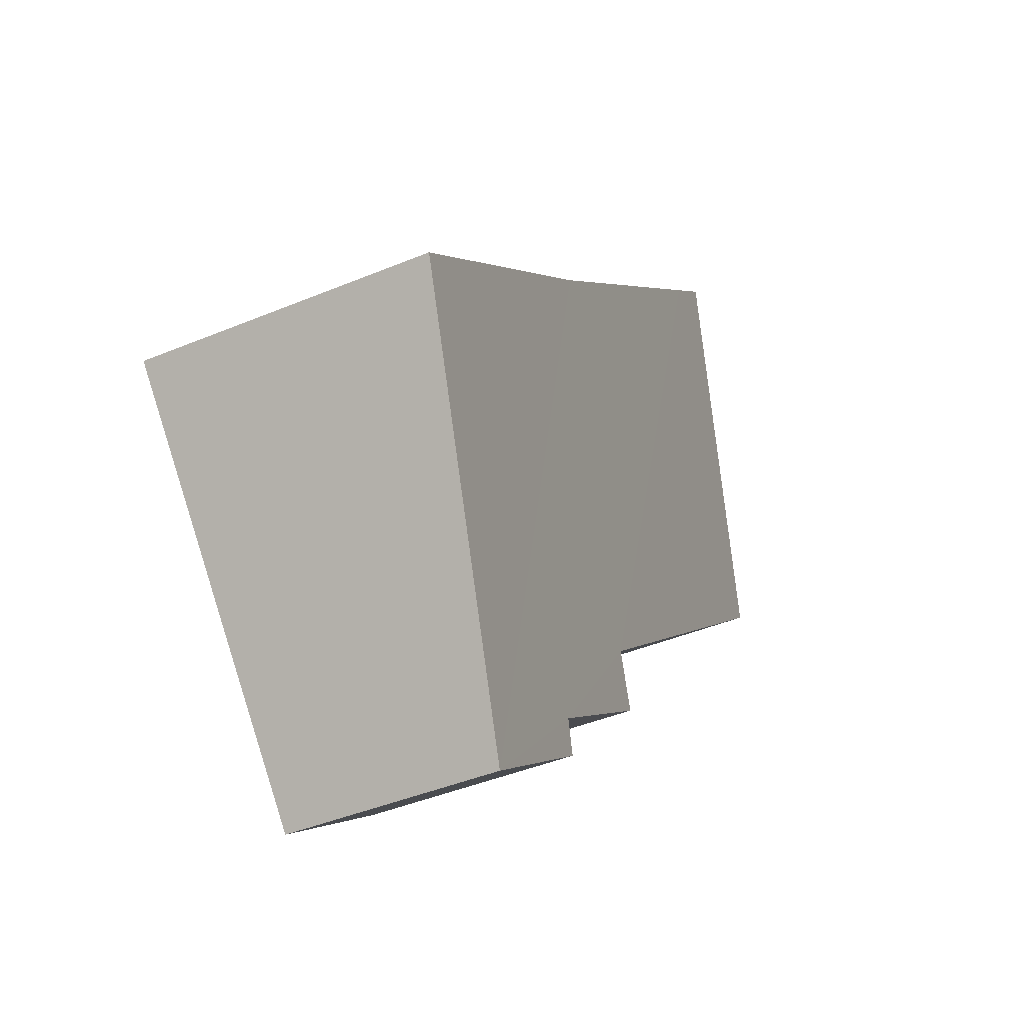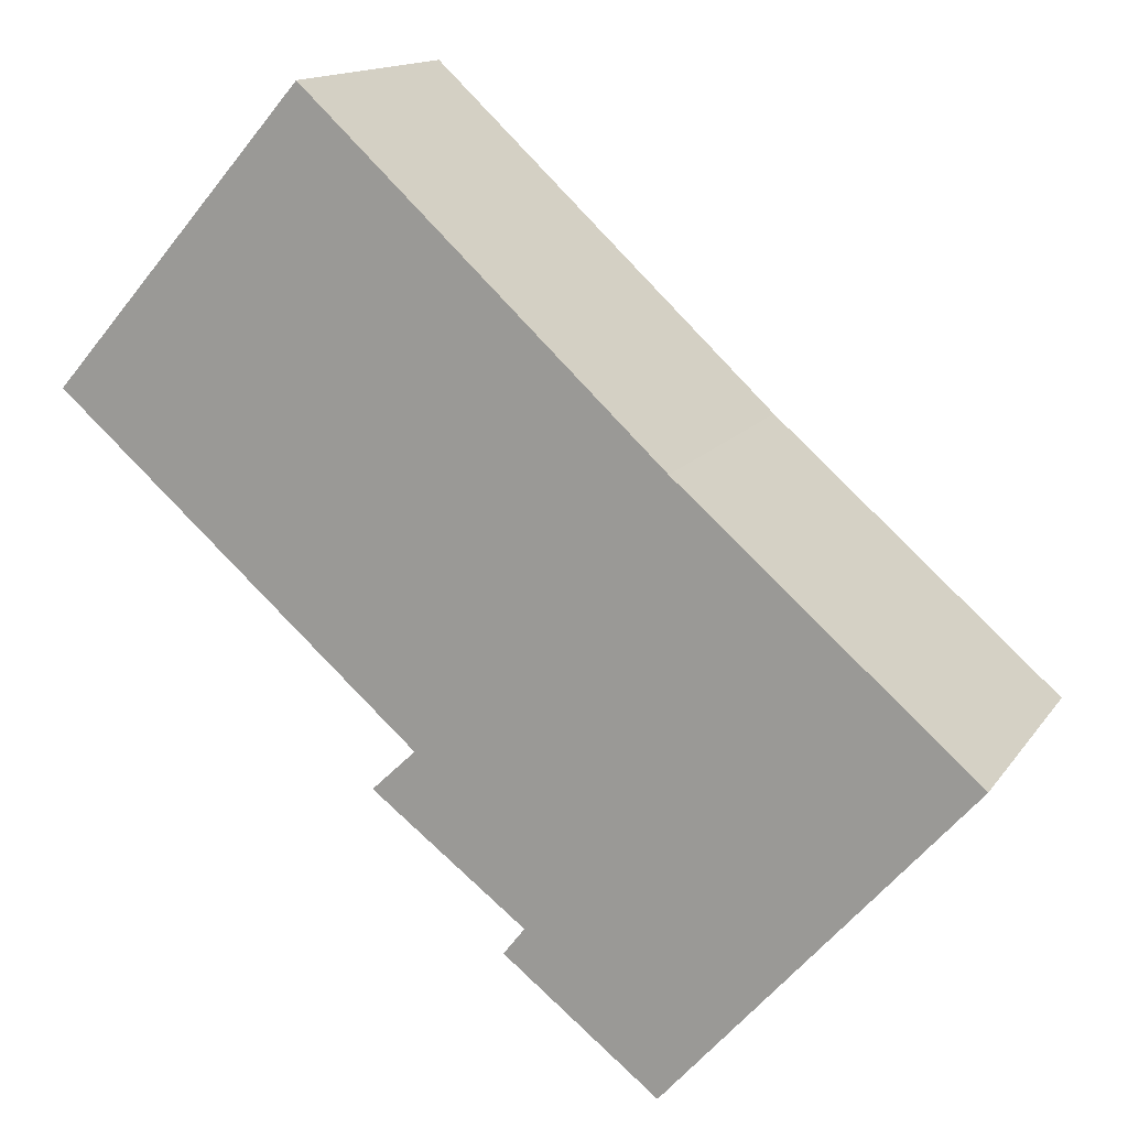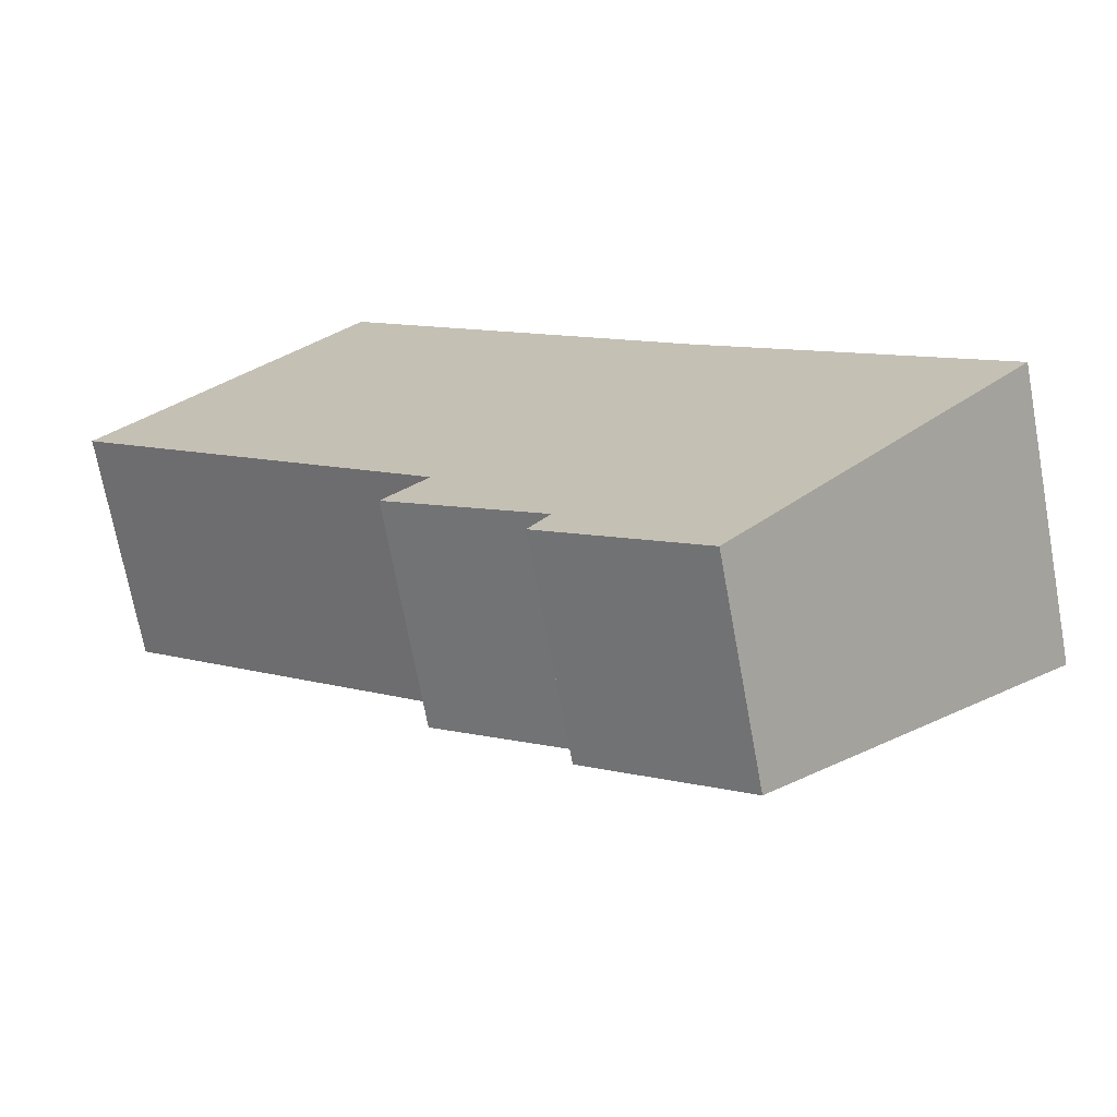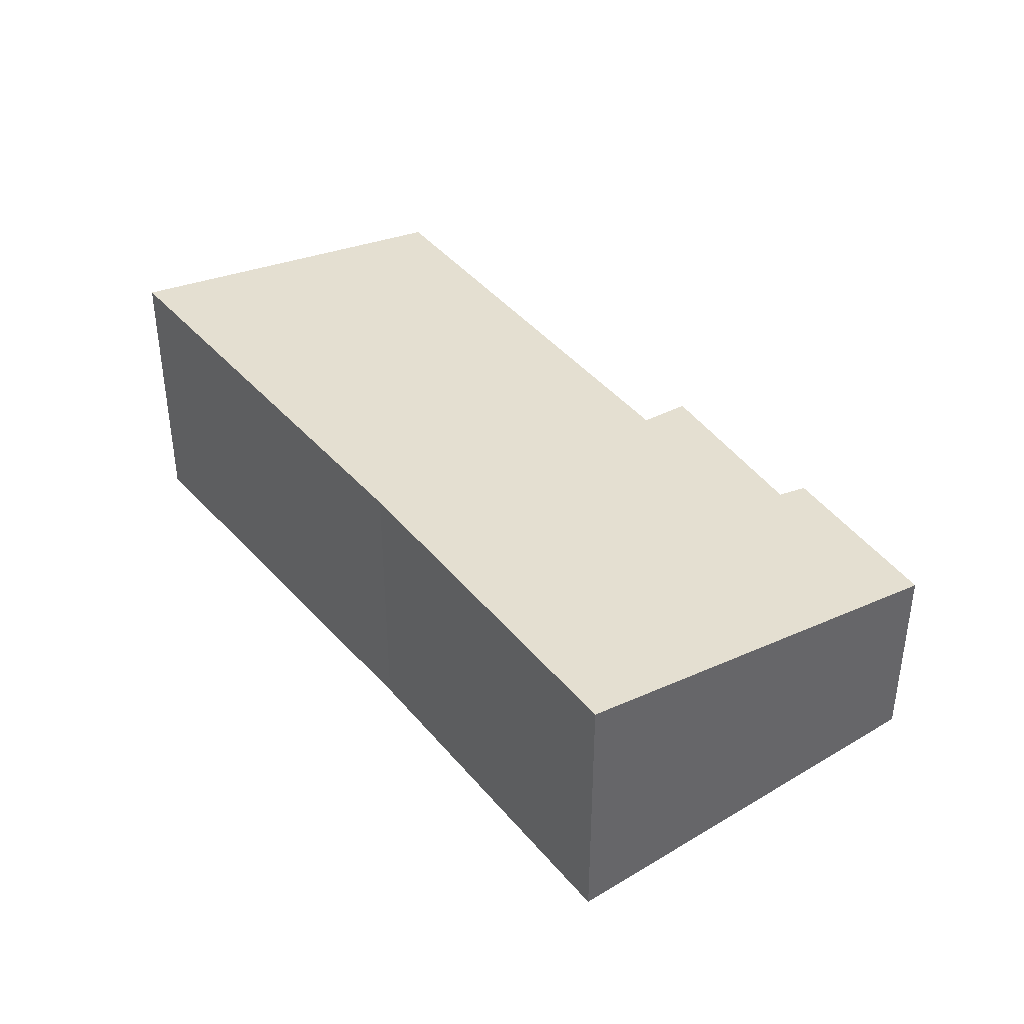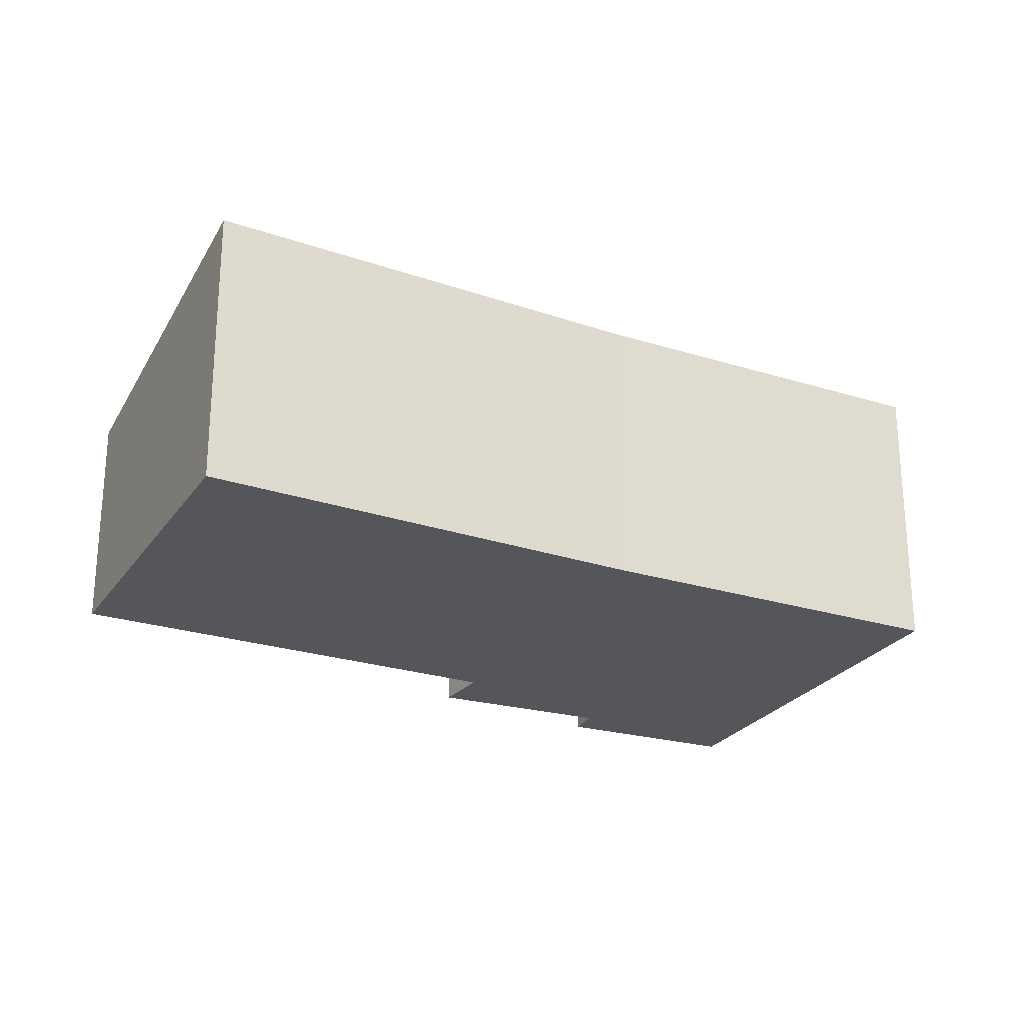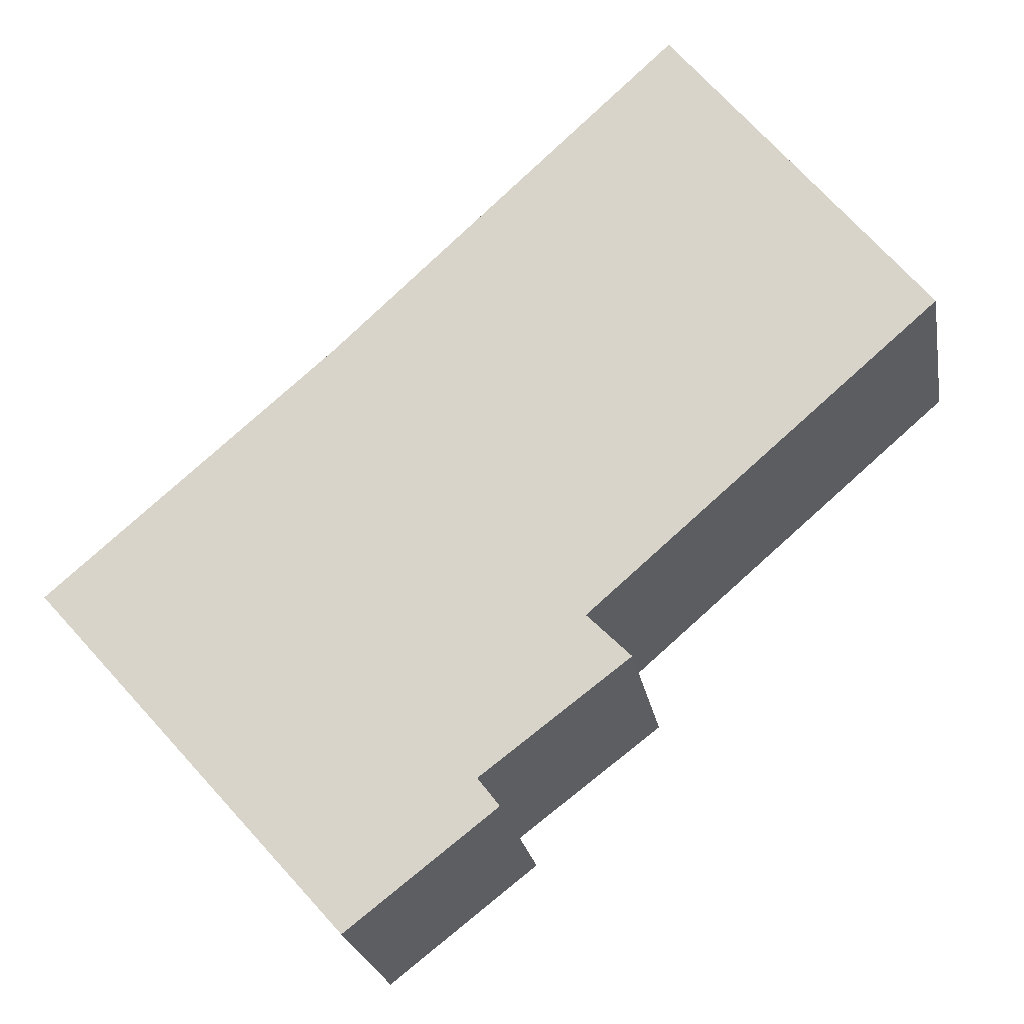
<metadata>
{"format":"obj","ext":"obj","renderer":"f3d","projection":"perspective","resolution":1024,"background":"white","views":[{"elev":-42.5,"azim":116.5,"up":"+Z"},{"elev":14.3,"azim":22.2,"up":"+Z"},{"elev":-70.1,"azim":10.4,"up":"+Z"},{"elev":41.8,"azim":95.0,"up":"+Y"},{"elev":-25.7,"azim":14.5,"up":"+Y"},{"elev":-23.8,"azim":-170.0,"up":"+Z"}]}
</metadata>
<code>
v  2.055 2.433 2.359
v  2.939 1.865 -2.563
v  0 1.884 1.154e-16
v  2.077 2.439 2.385
v  2.512 2.433 1.982
v  4.944 2.399 -0.27
v  3.83 1.79 -3.849
v  4.904 1.748 -5.041
v  3.657 1.74 -4.072
v  7.306 2.386 -2.313
v  2.584 1.779 -2.904
v  2.077 -1.46e-16 2.385
v  4.944 1.653e-17 -0.27
v  2.512 -1.214e-16 1.982
v  7.306 1.416e-16 -2.313
v  4.904 3.087e-16 -5.041
v  3.657 2.493e-16 -4.072
v  3.83 2.357e-16 -3.849
v  2.584 1.778e-16 -2.904
v  0 0 0
v  2.939 1.569e-16 -2.563
v  2.055 -1.444e-16 2.359
g defaultobject
f 1 2 3
f 2 1 4
f 2 4 5
f 2 5 6
f 2 6 7
f 7 8 9
f 8 7 6
f 8 6 10
f 7 11 2
f 12 5 4
f 5 12 6
f 6 12 13
f 13 12 14
f 13 10 6
f 10 13 15
f 15 8 10
f 8 15 16
f 16 9 8
f 9 16 17
f 18 11 7
f 11 18 19
f 2 20 3
f 20 2 21
f 9 18 7
f 18 9 17
f 11 21 2
f 21 11 19
f 1 12 4
f 12 1 3
f 12 3 22
f 22 3 20
f 15 17 16
f 17 15 18
f 18 15 19
f 19 15 21
f 21 15 13
f 21 13 20
f 20 13 14
f 20 14 22
f 22 14 12

</code>
